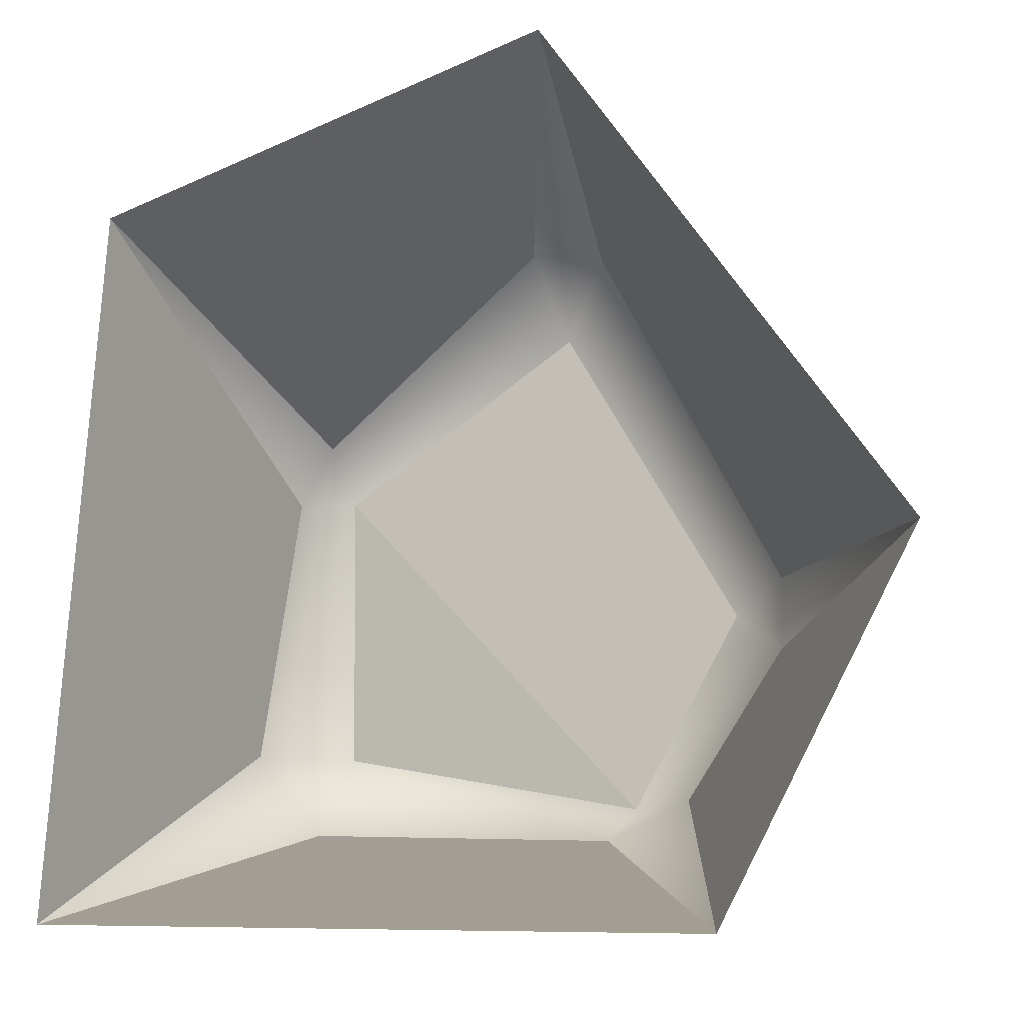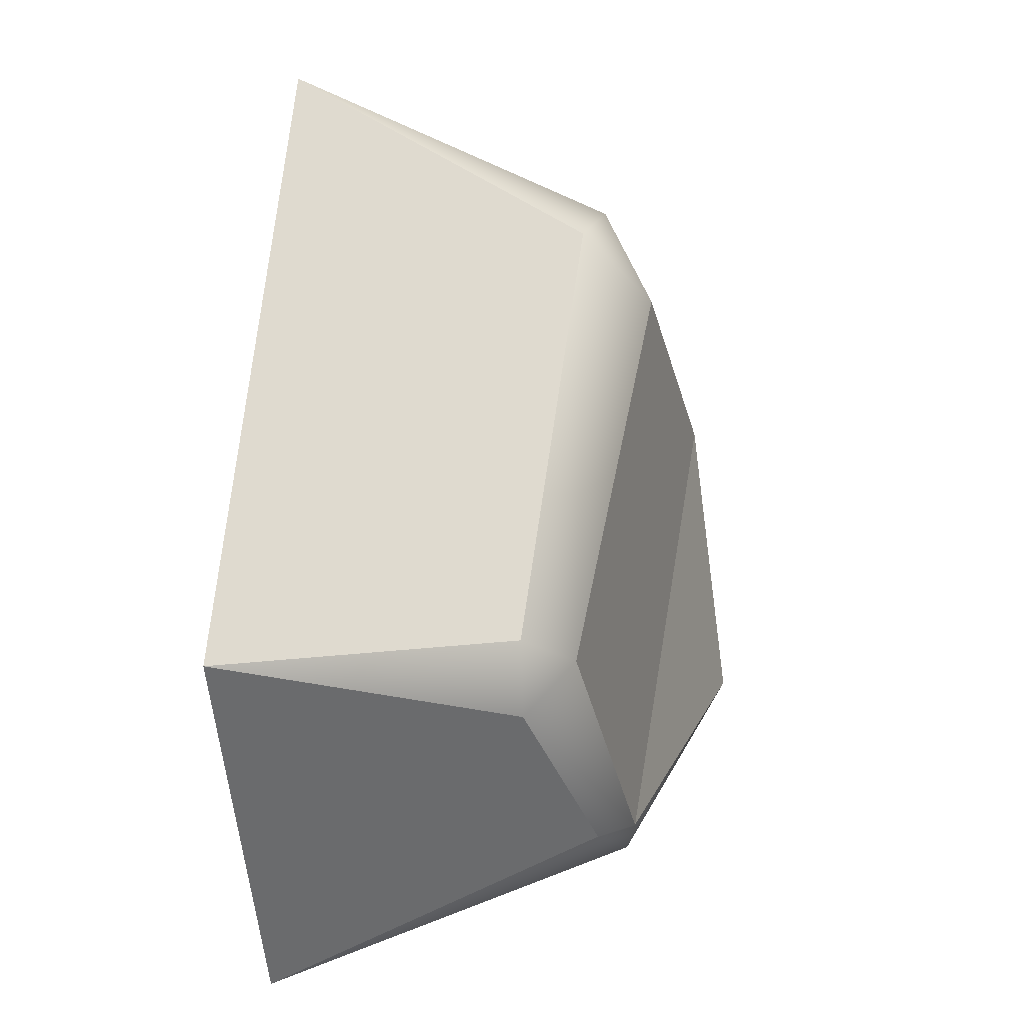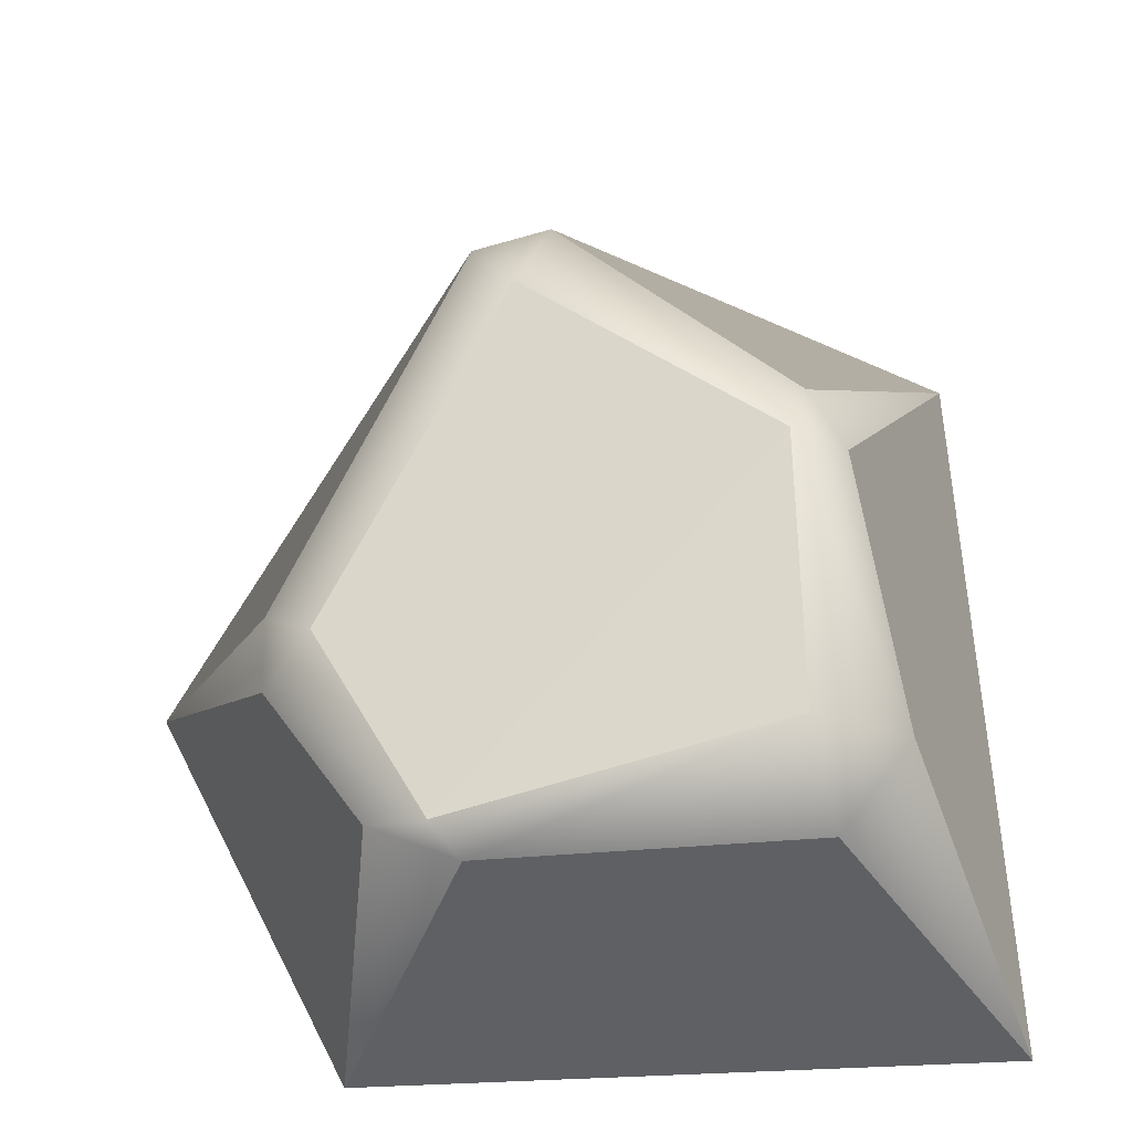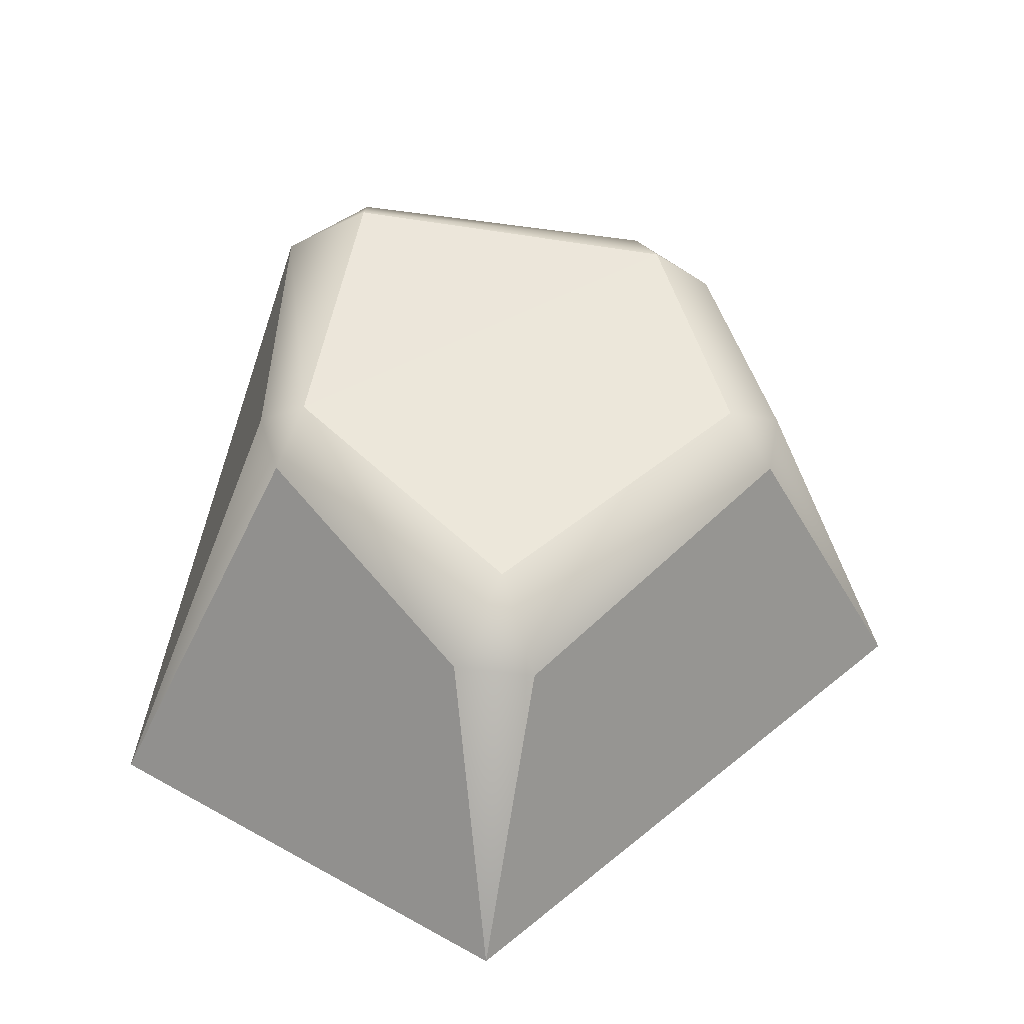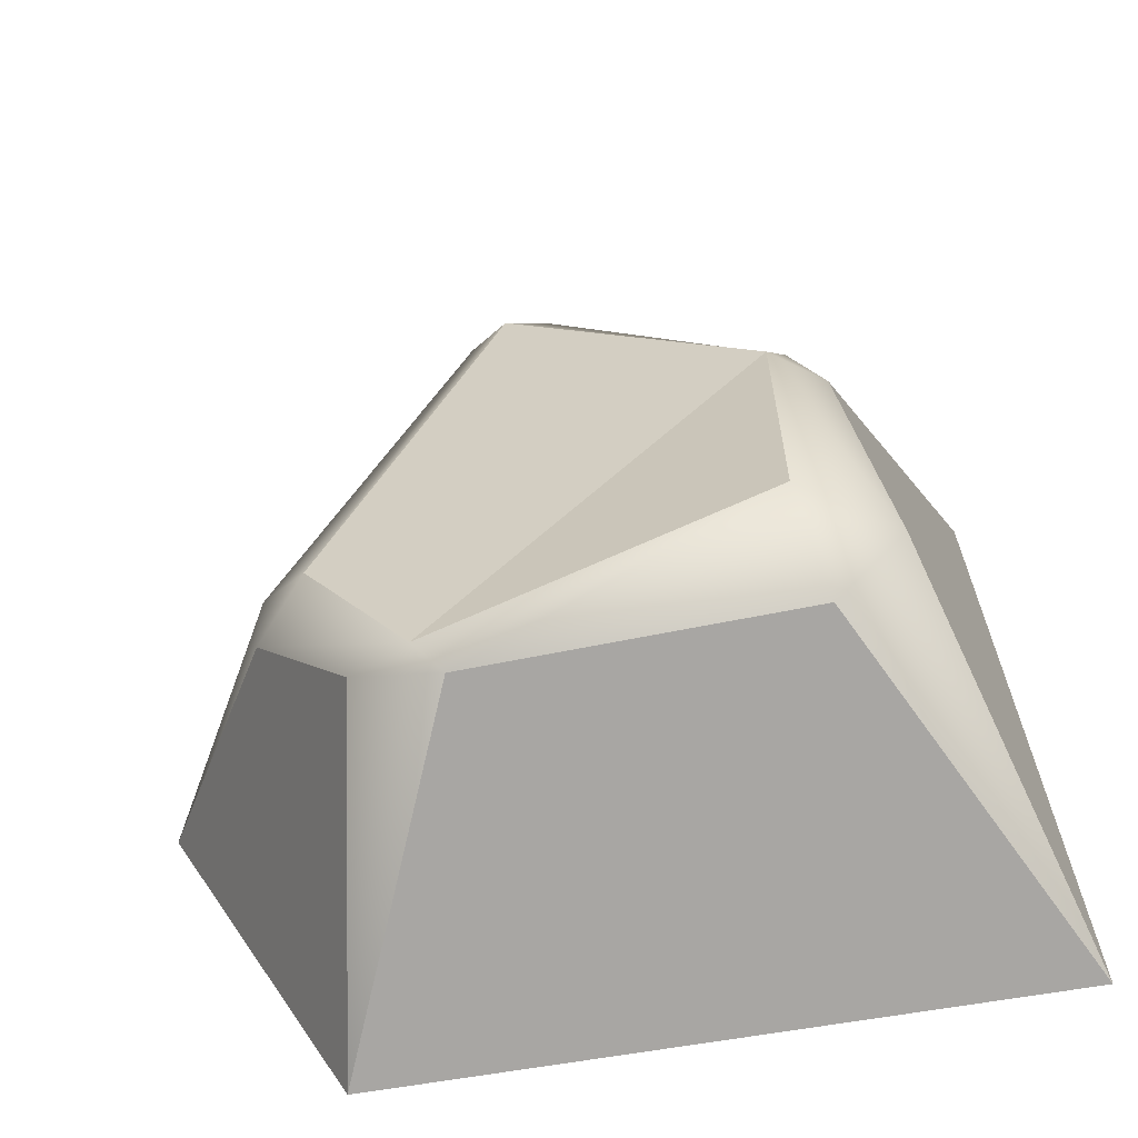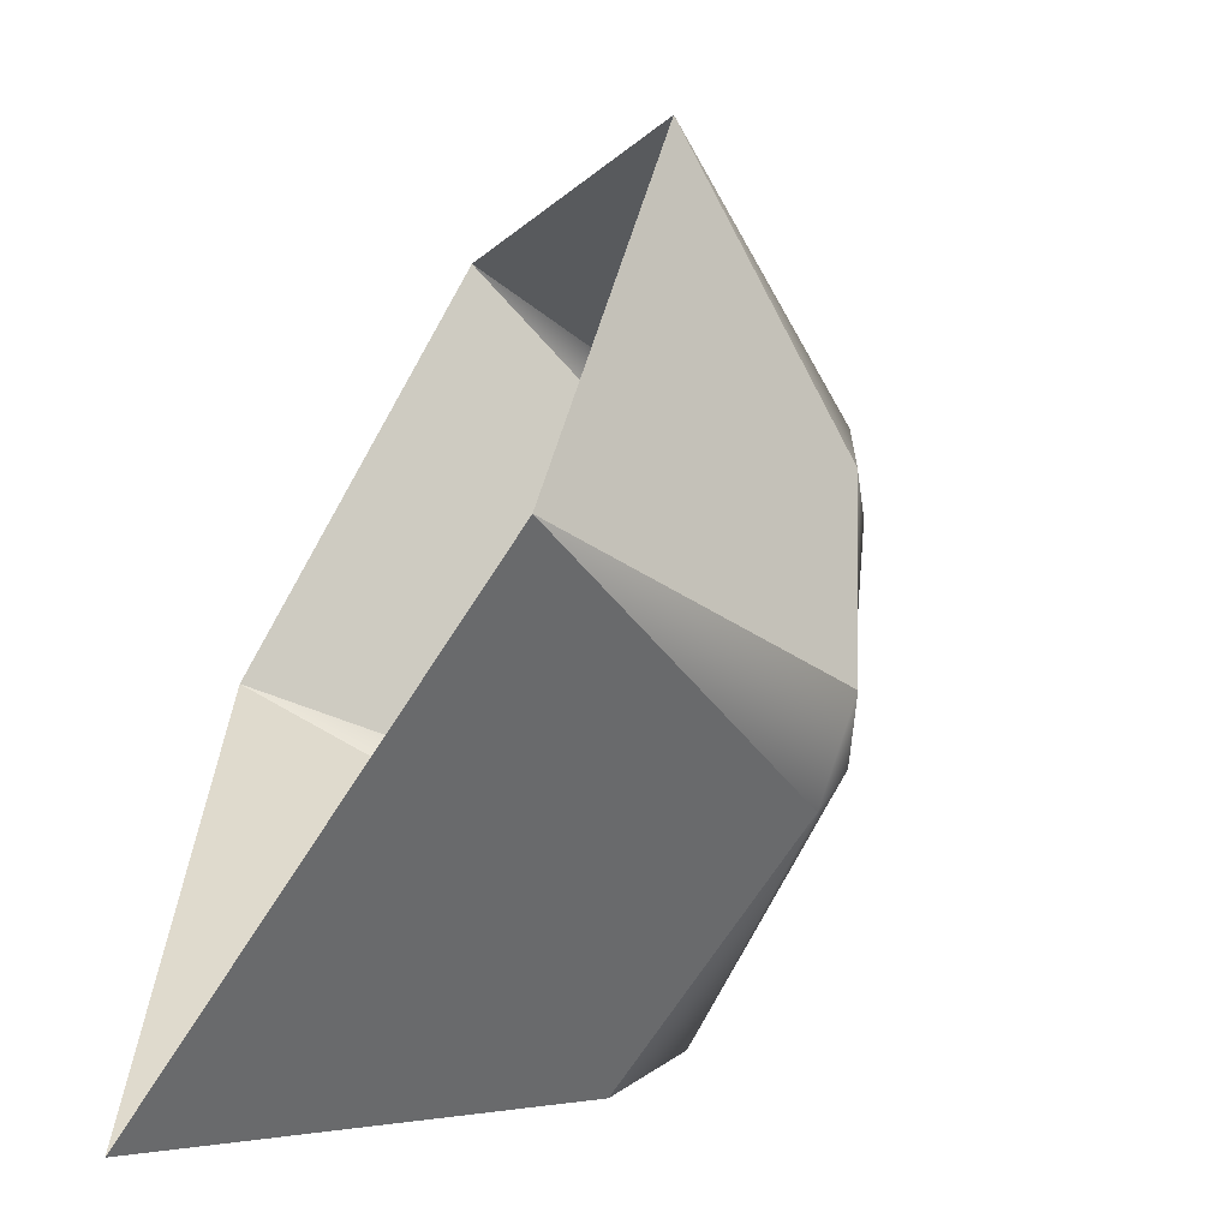
<metadata>
{"format":"obj","ext":"obj","renderer":"f3d","projection":"perspective","resolution":1024,"background":"white","views":[{"elev":-12.6,"azim":10.8,"up":"+Z"},{"elev":10.8,"azim":100.1,"up":"+Z"},{"elev":-24.1,"azim":-175.6,"up":"+Z"},{"elev":46.0,"azim":11.8,"up":"+Y"},{"elev":-56.5,"azim":-170.0,"up":"+Z"},{"elev":-63.4,"azim":58.6,"up":"+Z"}]}
</metadata>
<code>
o Rock3_Plane.004
v 0.05792 -0.001604 0.2978
v -0.2127 -0.001604 0.1943
v -0.2412 -0.001604 -0.2389
v -0.1228 0.2033 0.09256
v -0.1126 0.2269 0.05777
v -0.1444 0.2046 0.05329
v -0.1297 0.2099 -0.1712
v -0.1713 0.2095 -0.1174
v -0.1166 0.2491 -0.1171
v 0.06965 0.1764 0.2067
v 0.04056 0.2146 0.1635
v 0.02186 0.183 0.2154
v 0.1857 0.1587 -0.01699
v 0.1846 0.16 -0.06268
v 0.1543 0.1862 -0.03595
v 0.2767 -0.001604 -0.01641
v 0.1568 -0.001604 -0.2476
v 0.06559 0.2059 -0.178
v 0.08346 0.213 -0.1572
v 0.1199 0.195 -0.1539
f 7 18 17 3
f 16 13 10 1
f 5 19 9
f 2 6 8 3
f 14 16 17 20
f 5 11 15 19
f 12 4 2 1
f 4 5 6
f 7 8 9
f 10 11 12
f 13 14 15
f 18 19 20
f 7 3 8
f 2 4 6
f 5 9 8 6
f 1 10 12
f 4 12 11 5
f 13 16 14
f 17 18 20
f 14 20 19 15
f 10 13 15 11
f 9 19 18 7

</code>
